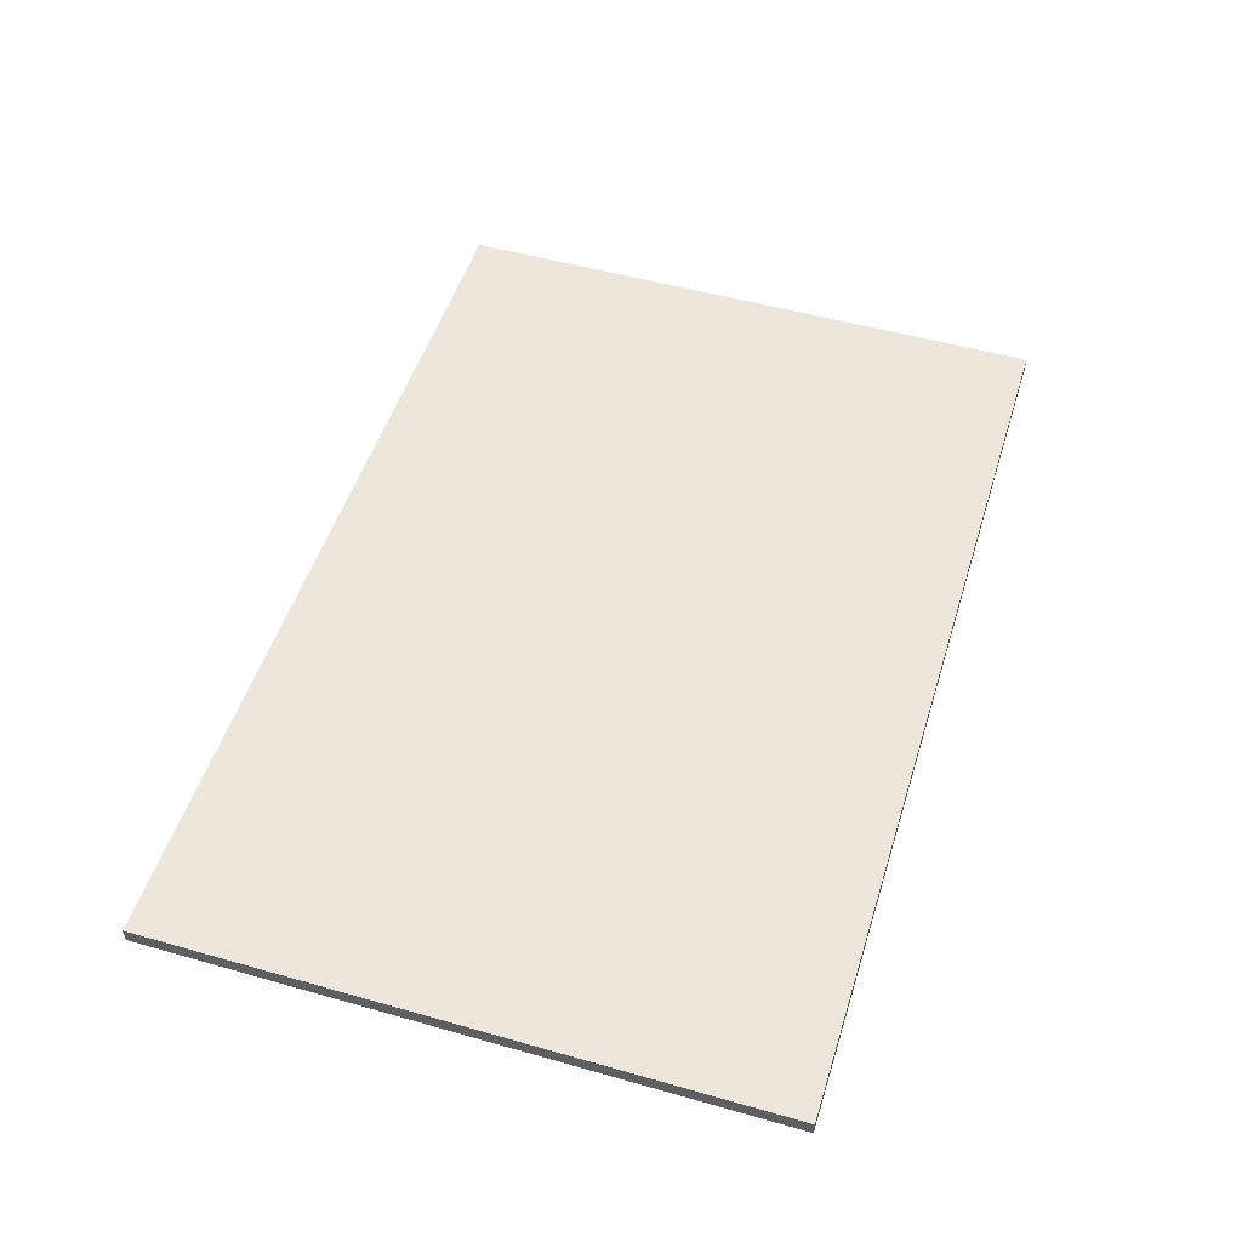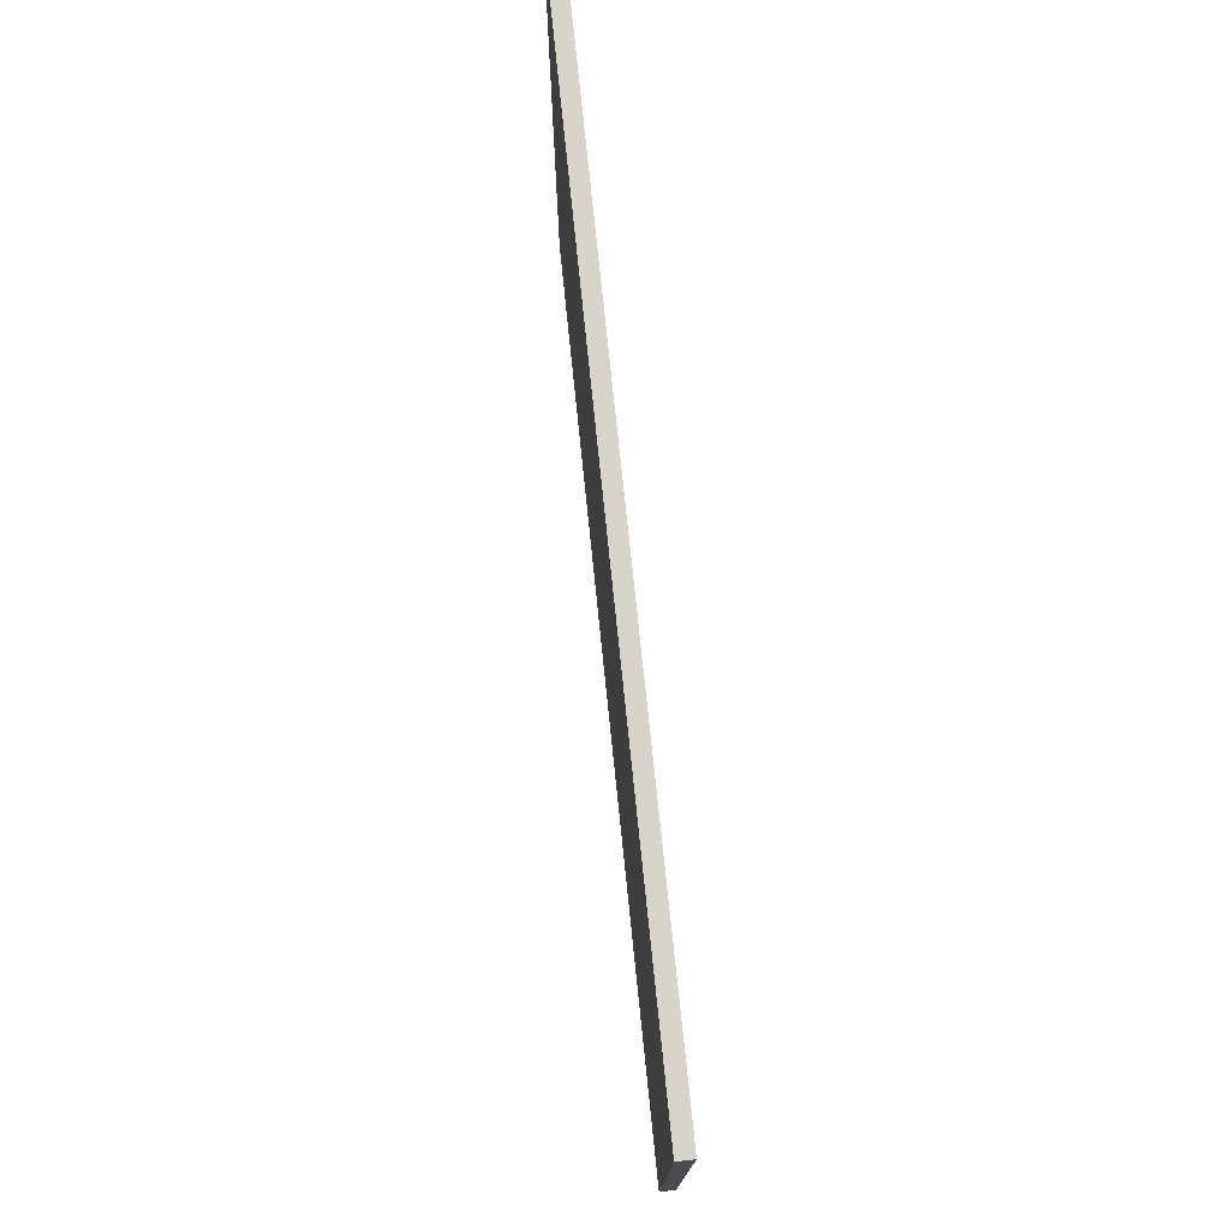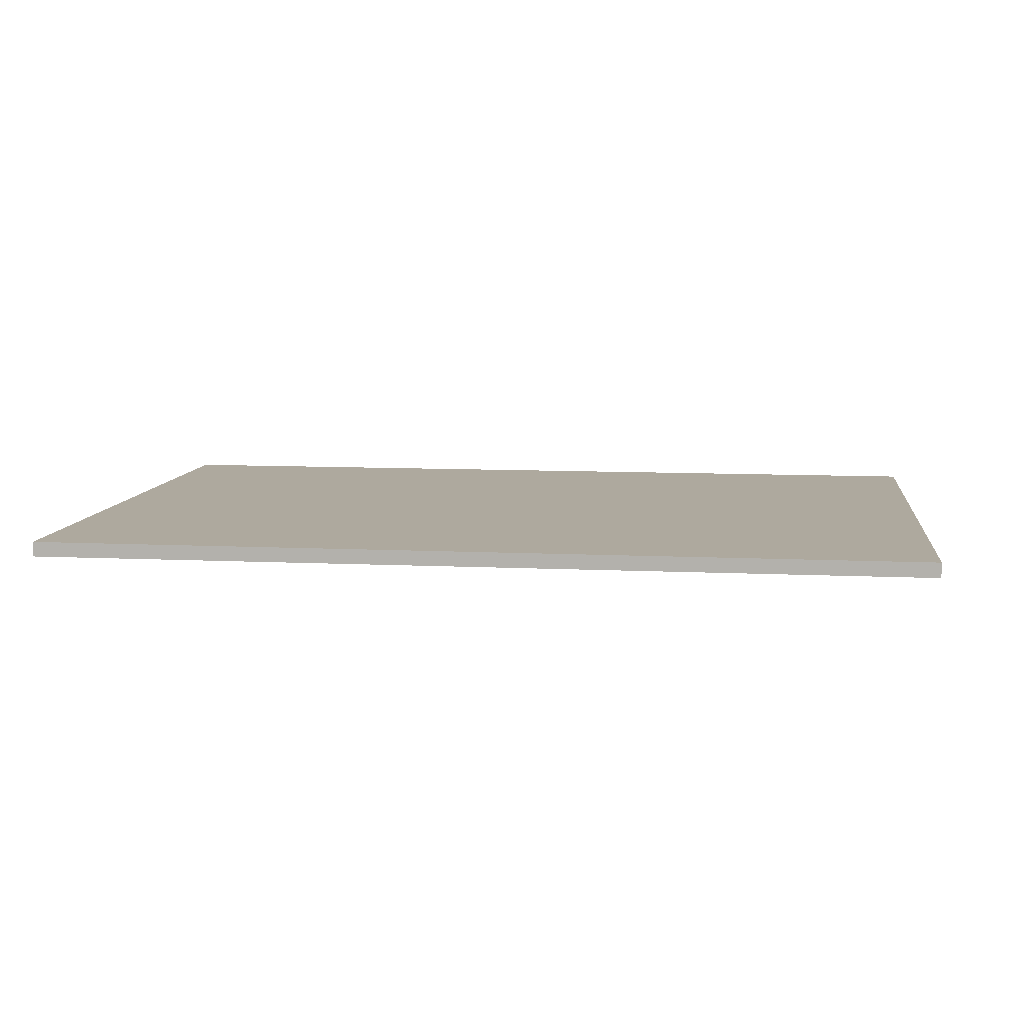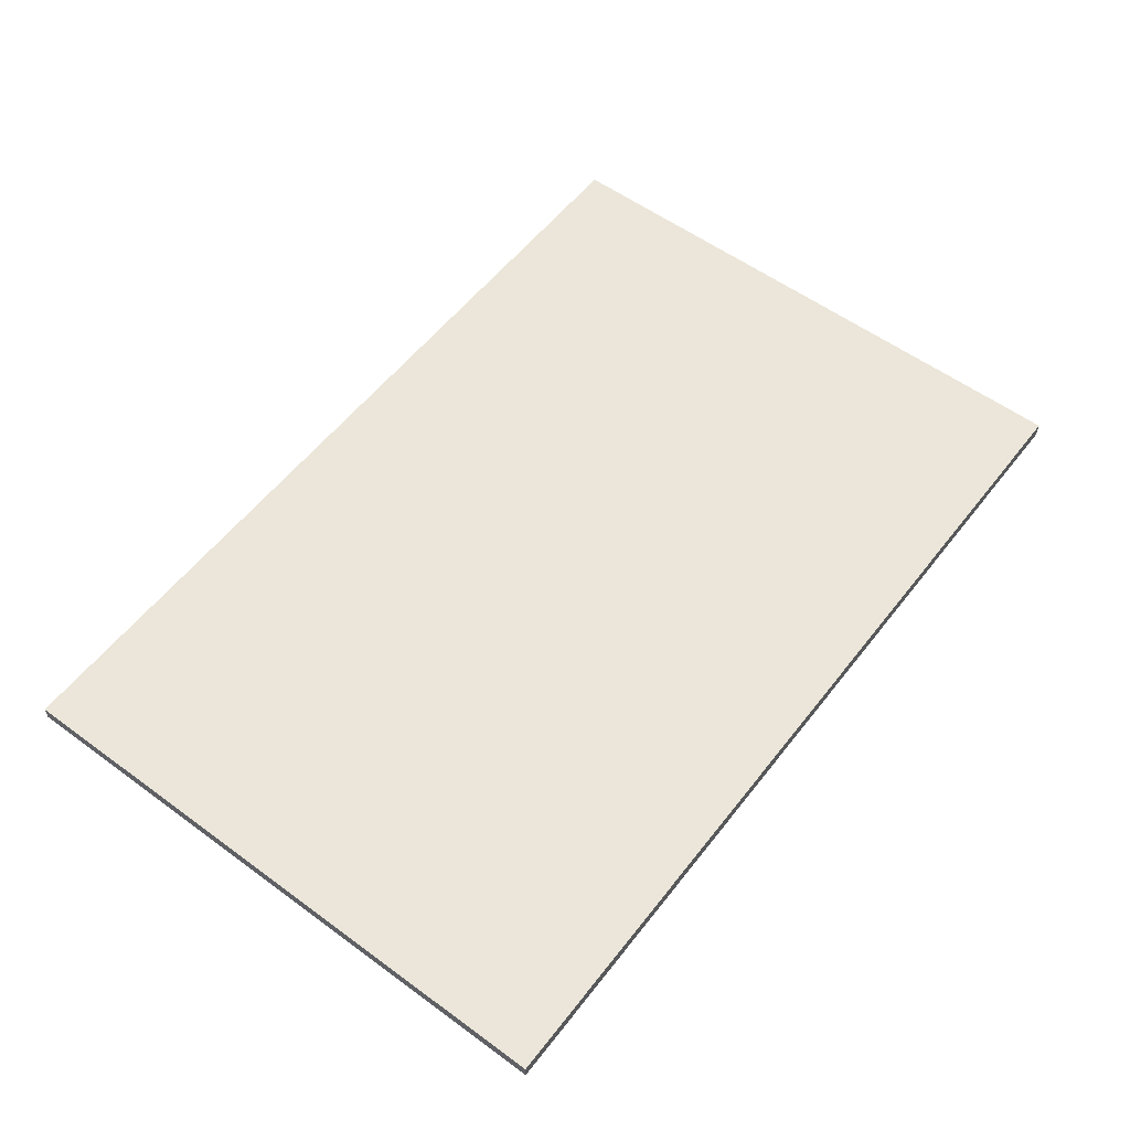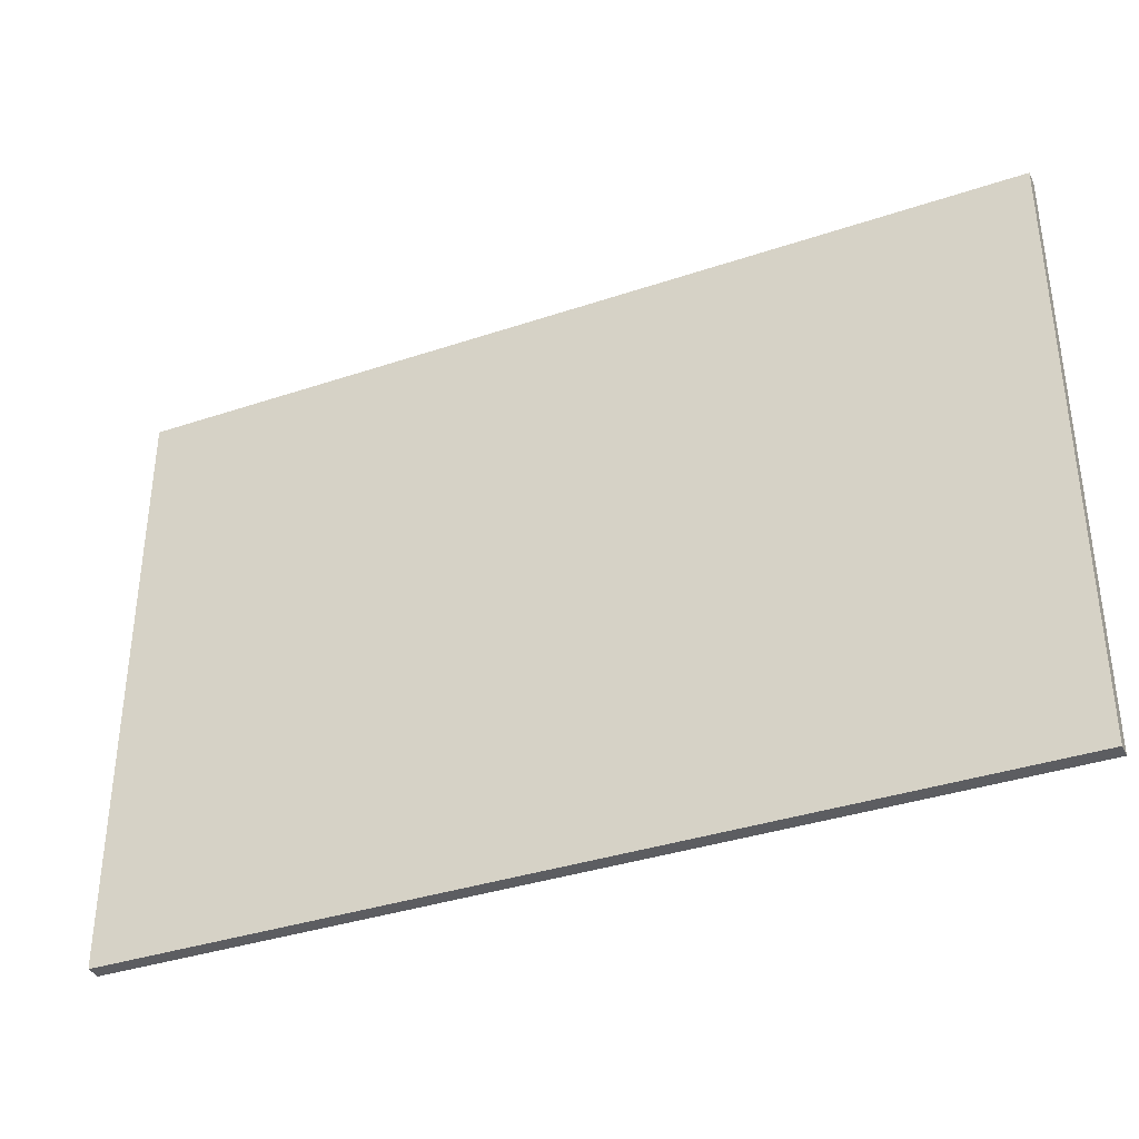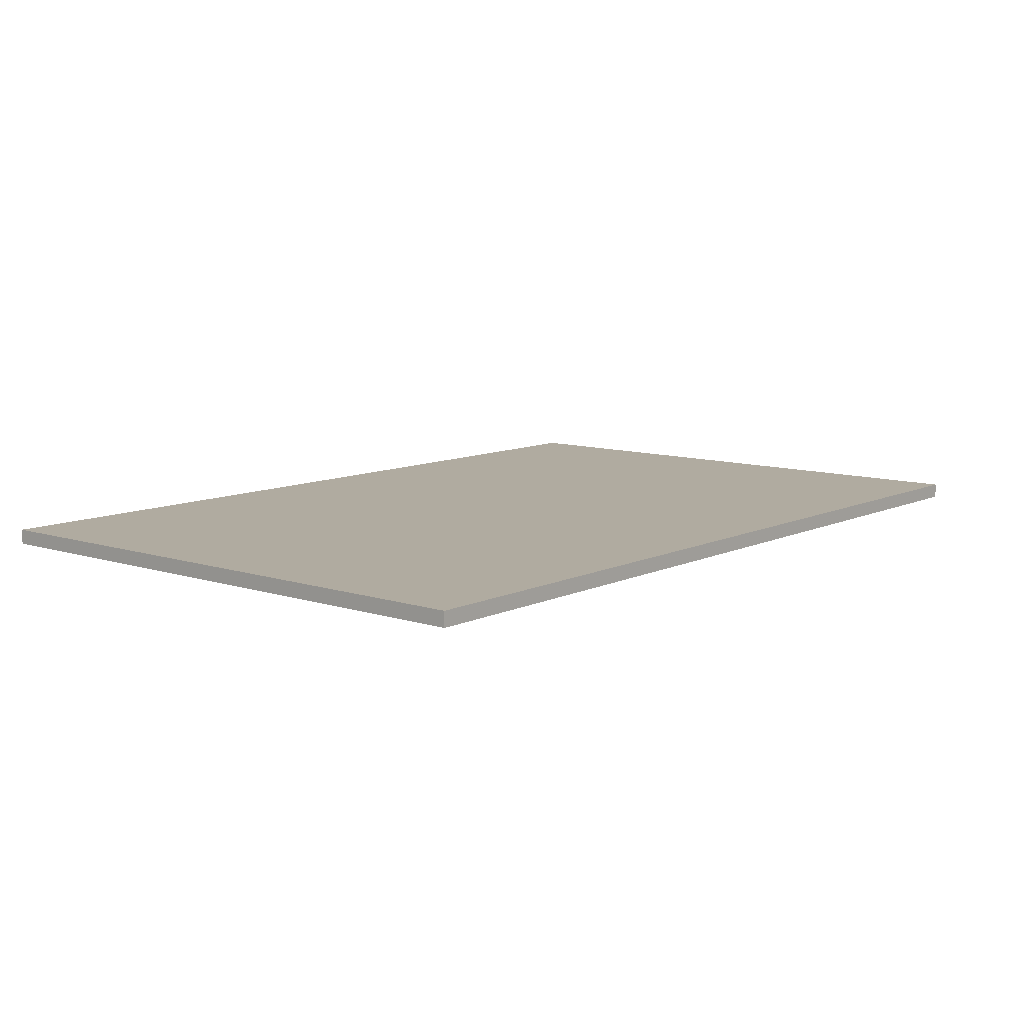
<metadata>
{"format":"obj","ext":"obj","renderer":"f3d","projection":"perspective","resolution":1024,"background":"white","views":[{"elev":51.1,"azim":107.2,"up":"+Y"},{"elev":75.5,"azim":84.1,"up":"+Z"},{"elev":9.0,"azim":7.3,"up":"+Y"},{"elev":56.5,"azim":-52.6,"up":"+Y"},{"elev":-36.3,"azim":23.7,"up":"+Z"},{"elev":9.8,"azim":129.8,"up":"+Y"}]}
</metadata>
<code>
o vega_solar_srf_1_panelside_r
v 0.75 -0.0125 0.25
v 0.75 -0.0125 -0.25
v 0.75 0 0.25
v 0.75 0 -0.25
v 3.062e-17 -0.0125 0.25
v -3.062e-17 -0.0125 -0.25
v 3.062e-17 0 0.25
v -3.062e-17 0 -0.25
g vega_solar_srf_1_panelside_r_vega_solar_srf_1_panelside_r_auv
f 2 4 3 1
f 5 7 8 6
f 2 6 8 4
f 3 7 5 1
f 1 5 6 2
f 4 8 7 3

</code>
